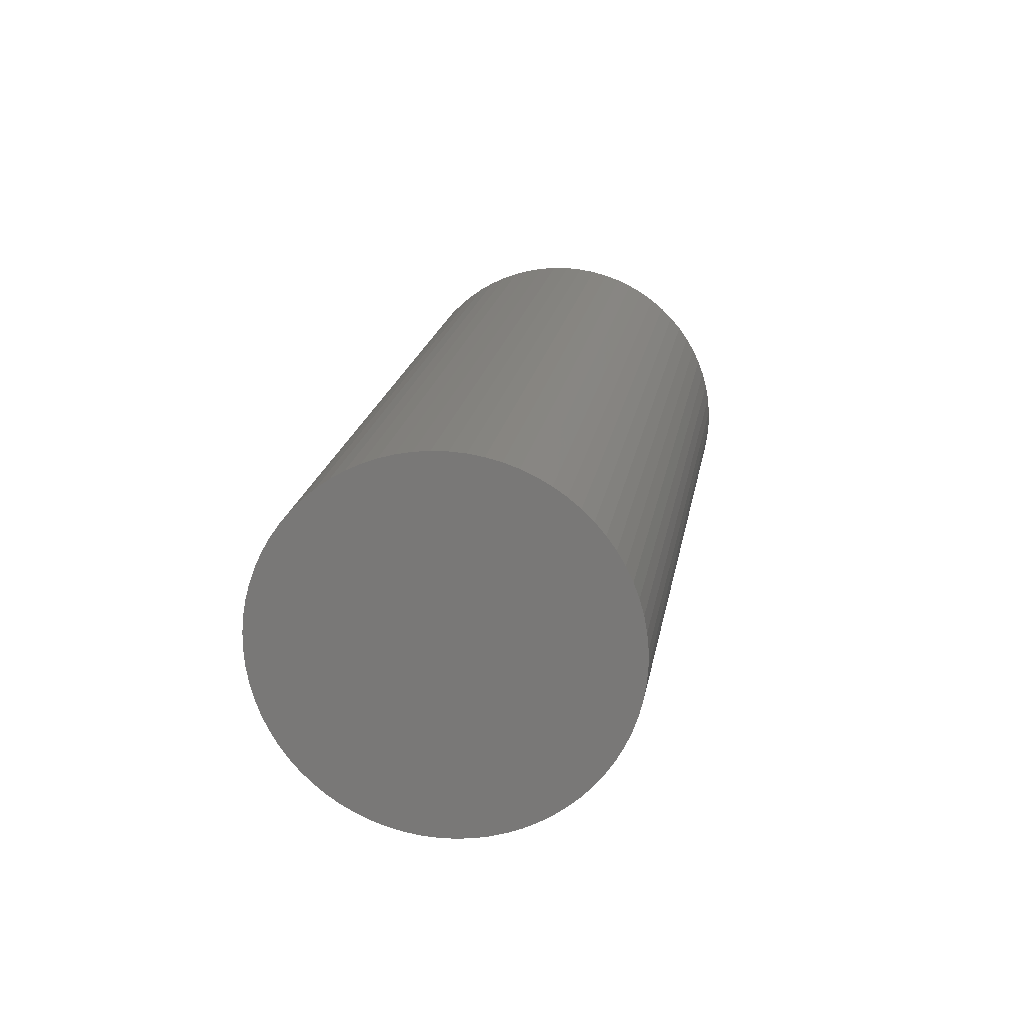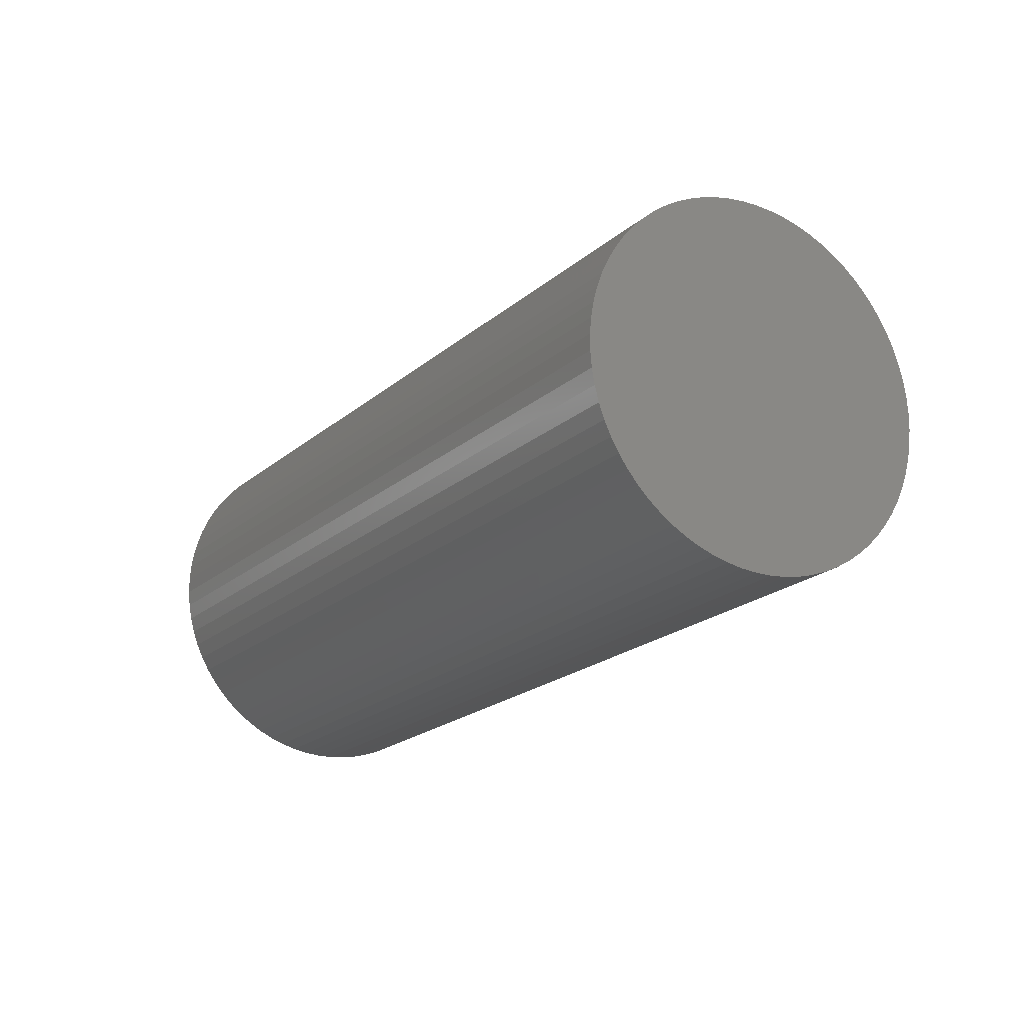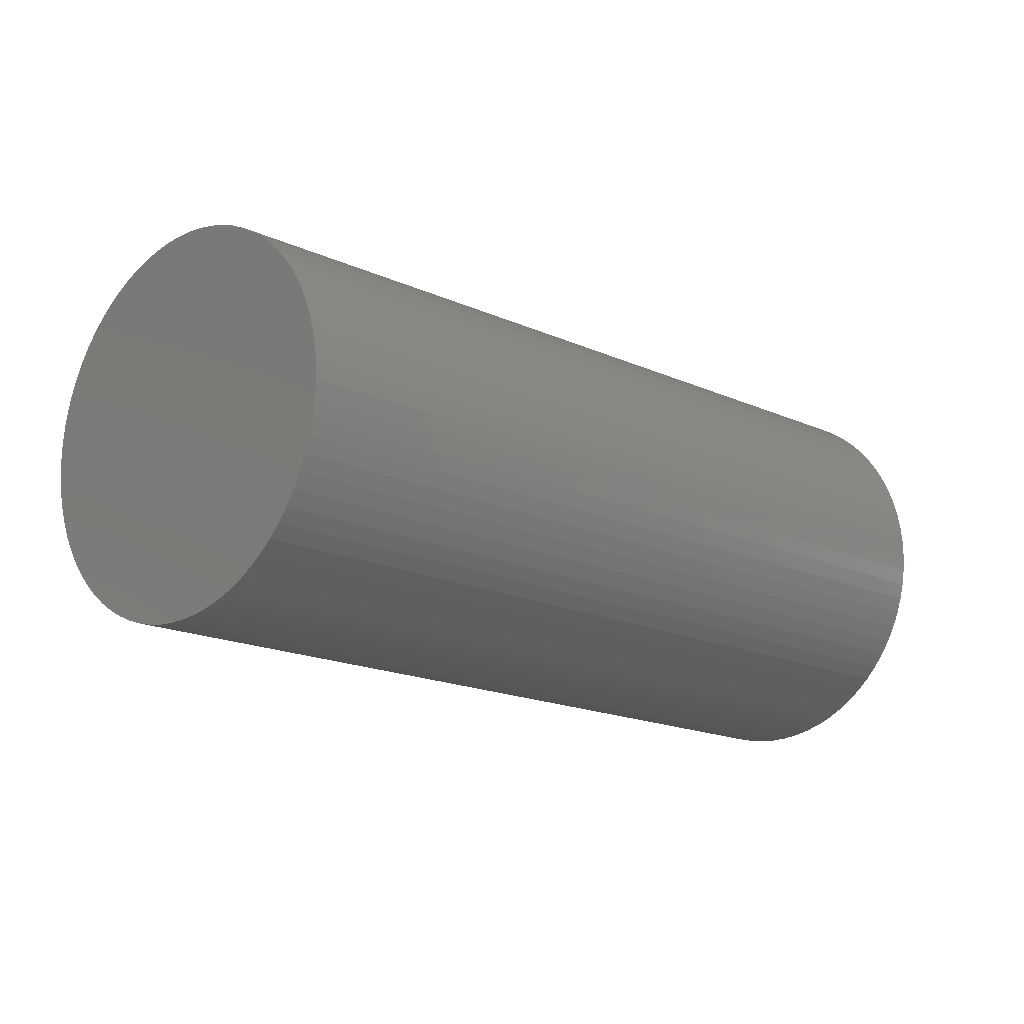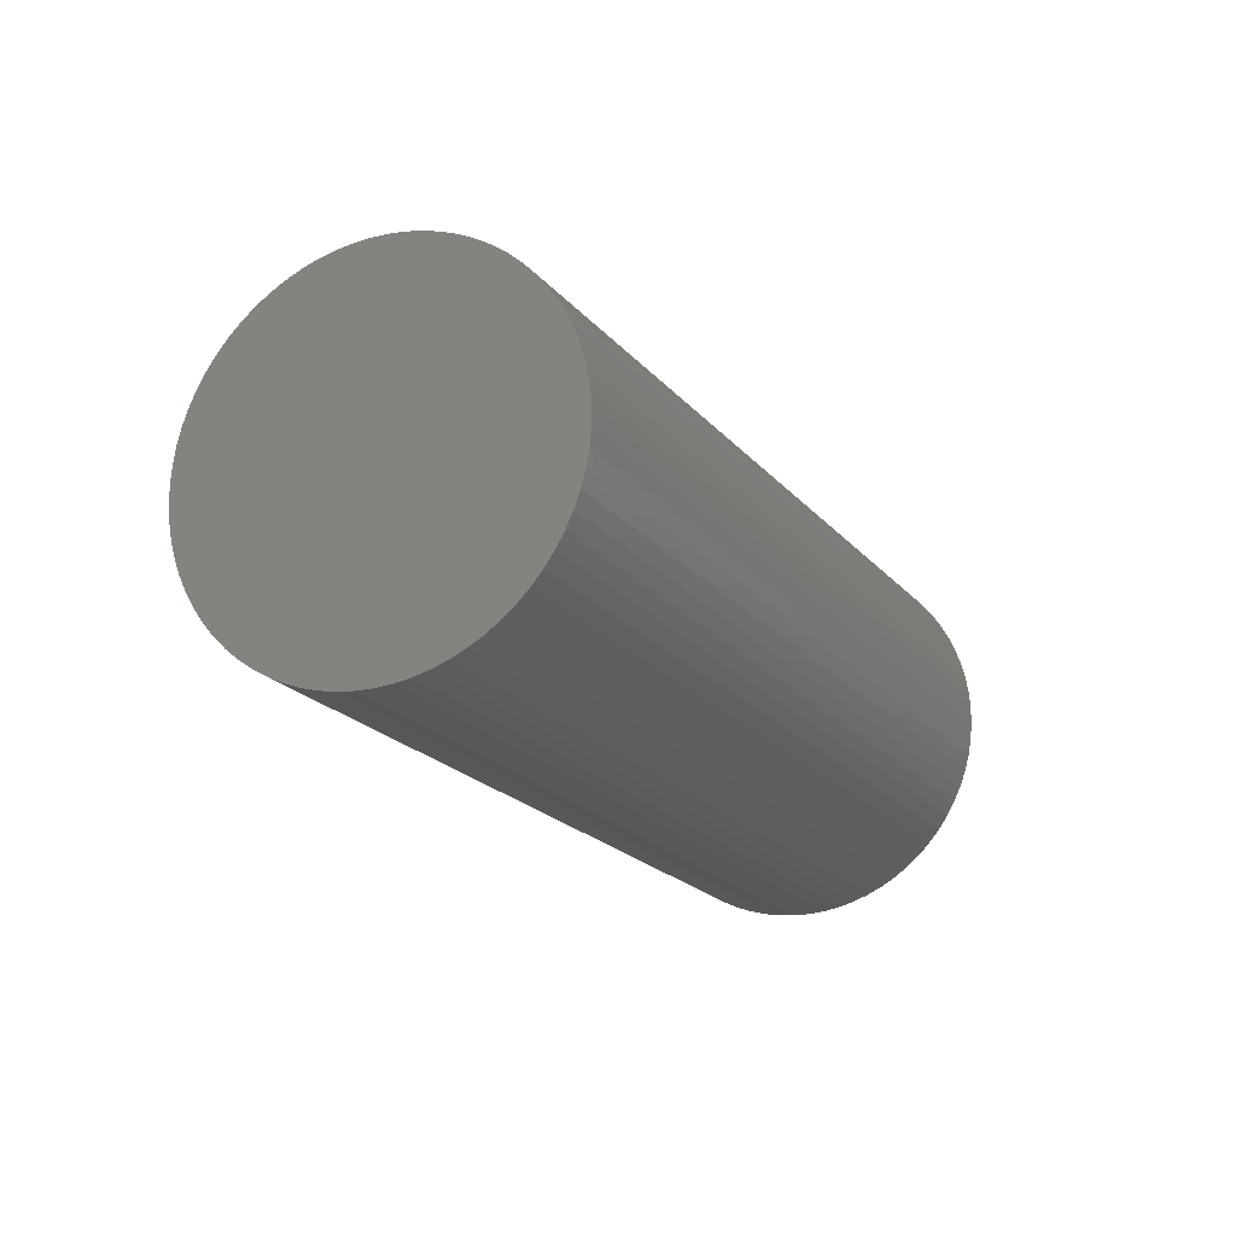
<metadata>
{"format":"stl","ext":"stl","renderer":"f3d","projection":"perspective","resolution":1024,"background":"white","views":[{"elev":-41.0,"azim":-76.2,"up":"+Z"},{"elev":61.6,"azim":13.2,"up":"+Z"},{"elev":-16.4,"azim":77.3,"up":"+Y"},{"elev":50.0,"azim":141.1,"up":"+Z"}]}
</metadata>
<code>
# stl→obj: 288 verts, 572 faces
v 16.64 -99.55 2.662
v 16.78 -94.57 2.662
v 16.82 -99.56 2.543
v 16.96 -94.56 2.543
v 17.01 -99.56 2.424
v 17.14 -94.58 2.424
v 17.19 -99.53 2.306
v 17.32 -94.61 2.306
v 17.37 -99.49 2.19
v 17.5 -94.66 2.19
v 17.54 -99.43 2.077
v 17.67 -94.73 2.077
v 17.72 -99.35 1.967
v 17.84 -94.82 1.967
v 17.88 -99.26 1.862
v 18 -94.93 1.862
v 18.04 -99.14 1.762
v 18.15 -95.05 1.762
v 18.19 -99.01 1.667
v 18.29 -95.19 1.667
v 18.33 -98.87 1.58
v 18.42 -95.34 1.58
v 18.45 -98.71 1.499
v 18.54 -95.5 1.499
v 18.57 -98.54 1.427
v 18.65 -95.68 1.427
v 18.67 -98.36 1.363
v 18.74 -95.86 1.363
v 18.76 -98.17 1.308
v 18.82 -96.06 1.308
v 18.84 -97.97 1.263
v 18.88 -96.26 1.263
v 18.9 -97.76 1.227
v 18.93 -96.47 1.227
v 18.94 -97.55 1.201
v 18.97 -96.68 1.201
v 18.97 -97.34 1.186
v 18.98 -96.9 1.186
v 18.99 -97.12 1.181
v 16.59 -94.59 2.779
v 16.46 -99.51 2.779
v 16.41 -94.64 2.895
v 16.28 -99.46 2.895
v 16.24 -94.7 3.009
v 16.11 -99.39 3.009
v 16.07 -94.77 3.118
v 15.94 -99.3 3.118
v 15.9 -94.87 3.224
v 15.78 -99.2 3.224
v 15.74 -94.98 3.324
v 15.63 -99.08 3.324
v 15.6 -95.11 3.418
v 15.49 -98.94 3.418
v 15.46 -95.26 3.506
v 15.36 -98.79 3.506
v 15.33 -95.41 3.586
v 15.24 -98.63 3.586
v 15.21 -95.58 3.659
v 15.14 -98.45 3.659
v 15.11 -95.77 3.722
v 15.04 -98.26 3.722
v 15.02 -95.96 3.777
v 14.96 -98.07 3.777
v 14.94 -96.16 3.823
v 14.9 -97.87 3.823
v 14.88 -96.36 3.858
v 14.85 -97.66 3.858
v 14.84 -96.57 3.884
v 14.82 -97.44 3.884
v 14.81 -96.79 3.9
v 14.8 -97.23 3.9
v 14.8 -97.01 3.905
v 19.11 -99.61 5.666
v 18.93 -99.62 5.785
v 18.75 -99.6 5.904
v 18.57 -99.57 6.022
v 18.39 -99.52 6.138
v 18.22 -99.45 6.251
v 18.05 -99.36 6.361
v 17.89 -99.26 6.466
v 17.74 -99.13 6.566
v 17.6 -99 6.661
v 17.47 -98.85 6.748
v 17.35 -98.68 6.829
v 17.24 -98.51 6.901
v 17.15 -98.32 6.965
v 17.07 -98.13 7.02
v 17 -97.92 7.065
v 16.96 -97.71 7.101
v 16.92 -97.5 7.127
v 16.9 -97.28 7.142
v 16.9 -97.06 7.147
v 16.91 -96.85 7.142
v 16.94 -96.63 7.127
v 16.99 -96.42 7.101
v 17.05 -96.21 7.065
v 17.13 -96.01 7.02
v 17.22 -95.82 6.965
v 17.32 -95.64 6.901
v 17.43 -95.47 6.829
v 17.56 -95.31 6.748
v 17.7 -95.17 6.661
v 17.85 -95.04 6.566
v 18.01 -94.93 6.466
v 18.17 -94.83 6.361
v 18.34 -94.75 6.251
v 18.52 -94.69 6.138
v 18.7 -94.65 6.022
v 18.88 -94.63 5.904
v 19.06 -94.62 5.785
v 19.25 -94.64 5.666
v 19.43 -94.67 5.549
v 19.6 -94.72 5.433
v 19.78 -94.79 5.319
v 19.94 -94.88 5.21
v 20.1 -94.98 5.104
v 20.25 -95.11 5.004
v 20.4 -95.24 4.91
v 20.53 -95.39 4.822
v 20.65 -95.56 4.742
v 20.75 -95.73 4.669
v 20.85 -95.92 4.606
v 20.92 -96.11 4.551
v 20.99 -96.32 4.505
v 21.04 -96.53 4.47
v 21.07 -96.74 4.444
v 21.09 -96.96 4.428
v 21.09 -97.18 4.423
v 21.08 -97.39 4.428
v 21.05 -97.61 4.444
v 21 -97.82 4.47
v 20.94 -98.03 4.505
v 20.87 -98.23 4.551
v 20.78 -98.42 4.606
v 20.67 -98.6 4.669
v 20.56 -98.77 4.742
v 20.43 -98.93 4.822
v 20.29 -99.07 4.91
v 20.14 -99.2 5.004
v 19.99 -99.31 5.104
v 19.82 -99.41 5.21
v 19.65 -99.49 5.319
v 19.47 -99.55 5.433
v 19.29 -99.59 5.549
v 22.96 -99.72 12.39
v 20.85 -99.66 9.146
v 23.14 -99.73 12.27
v 21.04 -99.68 9.028
v 23.32 -99.73 12.15
v 21.22 -99.67 8.909
v 23.51 -99.7 12.03
v 21.4 -99.65 8.791
v 23.69 -99.66 11.92
v 21.58 -99.61 8.675
v 23.86 -99.6 11.8
v 21.76 -99.54 8.562
v 24.03 -99.52 11.69
v 21.93 -99.47 8.452
v 24.2 -99.43 11.59
v 22.09 -99.37 8.347
v 24.36 -99.31 11.49
v 22.25 -99.26 8.246
v 24.5 -99.18 11.39
v 22.4 -99.13 8.152
v 24.64 -99.04 11.31
v 22.54 -98.98 8.064
v 24.77 -98.88 11.23
v 22.66 -98.83 7.984
v 24.89 -98.71 11.15
v 22.78 -98.66 7.912
v 24.99 -98.53 11.09
v 22.88 -98.47 7.848
v 25.08 -98.34 11.04
v 22.97 -98.28 7.793
v 25.15 -98.14 10.99
v 23.05 -98.08 7.748
v 25.22 -97.93 10.95
v 23.11 -97.88 7.712
v 25.26 -97.72 10.93
v 23.15 -97.67 7.686
v 25.29 -97.51 10.91
v 23.18 -97.45 7.671
v 25.3 -97.29 10.91
v 23.2 -97.23 7.665
v 25.3 -97.07 10.91
v 23.2 -97.01 7.671
v 25.28 -96.85 10.93
v 23.18 -96.8 7.686
v 25.25 -96.64 10.95
v 23.14 -96.58 7.712
v 25.2 -96.43 10.99
v 23.09 -96.37 7.748
v 25.14 -96.23 11.04
v 23.03 -96.17 7.793
v 25.06 -96.03 11.09
v 22.95 -95.98 7.848
v 24.96 -95.85 11.15
v 22.86 -95.79 7.912
v 24.86 -95.67 11.23
v 22.75 -95.61 7.984
v 24.74 -95.51 11.31
v 22.63 -95.45 8.064
v 24.61 -95.35 11.39
v 22.5 -95.3 8.152
v 24.47 -95.22 11.49
v 22.36 -95.16 8.246
v 24.31 -95.1 11.59
v 22.21 -95.04 8.347
v 24.16 -94.99 11.69
v 22.05 -94.94 8.452
v 23.99 -94.9 11.8
v 21.88 -94.85 8.562
v 23.82 -94.83 11.92
v 21.71 -94.78 8.675
v 23.64 -94.78 12.03
v 21.53 -94.73 8.791
v 23.46 -94.75 12.15
v 21.35 -94.69 8.909
v 23.28 -94.73 12.27
v 21.17 -94.68 9.028
v 23.09 -94.74 12.39
v 20.99 -94.68 9.146
v 22.91 -94.76 12.51
v 20.8 -94.71 9.264
v 22.73 -94.8 12.62
v 20.63 -94.75 9.38
v 22.55 -94.87 12.74
v 20.45 -94.81 9.493
v 22.38 -94.94 12.85
v 20.28 -94.89 9.603
v 22.22 -95.04 12.95
v 20.11 -94.98 9.709
v 22.06 -95.15 13.05
v 19.96 -95.1 9.809
v 21.91 -95.28 13.15
v 19.81 -95.23 9.903
v 21.77 -95.43 13.23
v 19.67 -95.37 9.991
v 21.65 -95.58 13.31
v 19.54 -95.53 10.07
v 21.53 -95.75 13.39
v 19.42 -95.7 10.14
v 21.43 -95.93 13.45
v 19.32 -95.88 10.21
v 21.34 -96.13 13.5
v 19.23 -96.07 10.26
v 21.26 -96.33 13.55
v 19.16 -96.27 10.31
v 21.2 -96.53 13.59
v 19.1 -96.48 10.34
v 21.16 -96.74 13.61
v 19.05 -96.69 10.37
v 21.13 -96.96 13.63
v 19.02 -96.9 10.38
v 21.11 -97.18 13.63
v 19.01 -97.12 10.39
v 21.12 -97.39 13.63
v 19.01 -97.34 10.38
v 21.13 -97.61 13.61
v 19.03 -97.56 10.37
v 21.17 -97.83 13.59
v 19.06 -97.77 10.34
v 21.22 -98.04 13.55
v 19.11 -97.98 10.31
v 21.28 -98.24 13.5
v 19.18 -98.18 10.26
v 21.36 -98.43 13.45
v 19.25 -98.38 10.21
v 21.45 -98.62 13.39
v 19.35 -98.56 10.14
v 21.56 -98.8 13.31
v 19.45 -98.74 10.07
v 21.68 -98.96 13.23
v 19.57 -98.9 9.991
v 21.81 -99.11 13.15
v 19.7 -99.05 9.903
v 21.95 -99.25 13.05
v 19.85 -99.19 9.809
v 22.1 -99.37 12.95
v 20 -99.31 9.709
v 22.26 -99.47 12.85
v 20.16 -99.42 9.603
v 22.43 -99.56 12.74
v 20.32 -99.51 9.493
v 22.6 -99.63 12.62
v 20.5 -99.58 9.38
v 22.78 -99.68 12.51
v 20.67 -99.63 9.264
f 1 2 3
f 3 2 4
f 3 4 5
f 5 4 6
f 5 6 7
f 7 6 8
f 7 8 9
f 9 8 10
f 9 10 11
f 11 10 12
f 11 12 13
f 13 12 14
f 13 14 15
f 15 14 16
f 15 16 17
f 17 16 18
f 17 18 19
f 19 18 20
f 19 20 21
f 21 20 22
f 21 22 23
f 23 22 24
f 23 24 25
f 25 24 26
f 25 26 27
f 27 26 28
f 27 28 29
f 29 28 30
f 29 30 31
f 31 30 32
f 31 32 33
f 33 32 34
f 33 34 35
f 35 34 36
f 35 36 37
f 37 36 38
f 37 38 39
f 2 1 40
f 40 1 41
f 40 41 42
f 42 41 43
f 42 43 44
f 44 43 45
f 44 45 46
f 46 45 47
f 46 47 48
f 48 47 49
f 48 49 50
f 50 49 51
f 50 51 52
f 52 51 53
f 52 53 54
f 54 53 55
f 54 55 56
f 56 55 57
f 56 57 58
f 58 57 59
f 58 59 60
f 60 59 61
f 60 61 62
f 62 61 63
f 62 63 64
f 64 63 65
f 64 65 66
f 66 65 67
f 66 67 68
f 68 67 69
f 68 69 70
f 70 69 71
f 70 71 72
f 5 73 3
f 3 73 74
f 3 74 1
f 1 74 75
f 1 75 41
f 41 75 76
f 41 76 43
f 43 76 77
f 43 77 45
f 45 77 78
f 45 78 47
f 47 78 79
f 47 79 49
f 49 79 80
f 49 80 51
f 51 80 81
f 51 81 53
f 53 81 82
f 53 82 55
f 55 82 83
f 55 83 57
f 57 83 84
f 57 84 59
f 59 84 85
f 59 85 61
f 61 85 86
f 61 86 63
f 63 86 87
f 63 87 65
f 65 87 88
f 65 88 67
f 67 88 89
f 67 89 69
f 69 89 90
f 69 90 71
f 71 90 91
f 71 91 72
f 72 91 92
f 72 92 70
f 70 92 93
f 70 93 68
f 68 93 94
f 68 94 66
f 66 94 95
f 66 95 64
f 64 95 96
f 64 96 62
f 62 96 97
f 62 97 60
f 60 97 98
f 60 98 58
f 58 98 99
f 58 99 56
f 56 99 100
f 56 100 54
f 54 100 101
f 54 101 52
f 52 101 102
f 52 102 50
f 50 102 103
f 50 103 48
f 48 103 104
f 48 104 46
f 46 104 105
f 46 105 44
f 44 105 106
f 44 106 42
f 42 106 107
f 42 107 40
f 40 107 108
f 40 108 2
f 2 108 109
f 2 109 4
f 4 109 110
f 4 110 6
f 6 110 111
f 6 111 8
f 8 111 112
f 8 112 10
f 10 112 113
f 10 113 12
f 12 113 114
f 12 114 14
f 14 114 115
f 14 115 16
f 16 115 116
f 16 116 18
f 18 116 117
f 18 117 20
f 20 117 118
f 20 118 22
f 22 118 119
f 22 119 24
f 24 119 120
f 24 120 26
f 26 120 121
f 26 121 28
f 28 121 122
f 28 122 30
f 30 122 123
f 30 123 32
f 32 123 124
f 32 124 34
f 34 124 125
f 34 125 36
f 36 125 126
f 36 126 38
f 38 126 127
f 38 127 39
f 39 127 128
f 39 128 37
f 37 128 129
f 37 129 35
f 35 129 130
f 35 130 33
f 33 130 131
f 33 131 31
f 31 131 132
f 31 132 29
f 29 132 133
f 29 133 27
f 27 133 134
f 27 134 25
f 25 134 135
f 25 135 23
f 23 135 136
f 23 136 21
f 21 136 137
f 21 137 19
f 19 137 138
f 19 138 17
f 17 138 139
f 17 139 15
f 15 139 140
f 15 140 13
f 13 140 141
f 13 141 11
f 11 141 142
f 11 142 9
f 9 142 143
f 9 143 7
f 7 143 144
f 7 144 5
f 5 144 73
f 145 146 147
f 147 146 148
f 147 148 149
f 149 148 150
f 149 150 151
f 151 150 152
f 151 152 153
f 153 152 154
f 153 154 155
f 155 154 156
f 155 156 157
f 157 156 158
f 157 158 159
f 159 158 160
f 159 160 161
f 161 160 162
f 161 162 163
f 163 162 164
f 163 164 165
f 165 164 166
f 165 166 167
f 167 166 168
f 167 168 169
f 169 168 170
f 169 170 171
f 171 170 172
f 171 172 173
f 173 172 174
f 173 174 175
f 175 174 176
f 175 176 177
f 177 176 178
f 177 178 179
f 179 178 180
f 179 180 181
f 181 180 182
f 181 182 183
f 183 182 184
f 183 184 185
f 185 184 186
f 185 186 187
f 187 186 188
f 187 188 189
f 189 188 190
f 189 190 191
f 191 190 192
f 191 192 193
f 193 192 194
f 193 194 195
f 195 194 196
f 195 196 197
f 197 196 198
f 197 198 199
f 199 198 200
f 199 200 201
f 201 200 202
f 201 202 203
f 203 202 204
f 203 204 205
f 205 204 206
f 205 206 207
f 207 206 208
f 207 208 209
f 209 208 210
f 209 210 211
f 211 210 212
f 211 212 213
f 213 212 214
f 213 214 215
f 215 214 216
f 215 216 217
f 217 216 218
f 217 218 219
f 219 218 220
f 219 220 221
f 221 220 222
f 221 222 223
f 223 222 224
f 223 224 225
f 225 224 226
f 225 226 227
f 227 226 228
f 227 228 229
f 229 228 230
f 229 230 231
f 231 230 232
f 231 232 233
f 233 232 234
f 233 234 235
f 235 234 236
f 235 236 237
f 237 236 238
f 237 238 239
f 239 238 240
f 239 240 241
f 241 240 242
f 241 242 243
f 243 242 244
f 243 244 245
f 245 244 246
f 245 246 247
f 247 246 248
f 247 248 249
f 249 248 250
f 249 250 251
f 251 250 252
f 251 252 253
f 253 252 254
f 253 254 255
f 255 254 256
f 255 256 257
f 257 256 258
f 257 258 259
f 259 258 260
f 259 260 261
f 261 260 262
f 261 262 263
f 263 262 264
f 263 264 265
f 265 264 266
f 265 266 267
f 267 266 268
f 267 268 269
f 269 268 270
f 269 270 271
f 271 270 272
f 271 272 273
f 273 272 274
f 273 274 275
f 275 274 276
f 275 276 277
f 277 276 278
f 277 278 279
f 279 278 280
f 279 280 281
f 281 280 282
f 281 282 283
f 283 282 284
f 283 284 285
f 285 284 286
f 285 286 287
f 287 286 288
f 287 288 145
f 145 288 146
f 74 148 75
f 75 148 146
f 75 146 76
f 76 146 288
f 76 288 77
f 77 288 286
f 77 286 78
f 78 286 284
f 78 284 79
f 79 284 282
f 79 282 80
f 80 282 280
f 80 280 81
f 81 280 278
f 81 278 82
f 82 278 276
f 82 276 83
f 83 276 274
f 83 274 84
f 84 274 272
f 84 272 85
f 85 272 270
f 85 270 86
f 86 270 268
f 86 268 87
f 87 268 266
f 87 266 88
f 88 266 264
f 88 264 89
f 89 264 262
f 89 262 90
f 90 262 260
f 90 260 91
f 91 260 258
f 91 258 92
f 92 258 256
f 92 256 93
f 93 256 254
f 93 254 94
f 94 254 252
f 94 252 95
f 95 252 250
f 95 250 96
f 96 250 248
f 96 248 97
f 97 248 246
f 97 246 98
f 98 246 244
f 98 244 99
f 99 244 242
f 99 242 100
f 100 242 240
f 100 240 101
f 101 240 238
f 101 238 102
f 102 238 236
f 102 236 103
f 103 236 234
f 103 234 104
f 104 234 232
f 104 232 105
f 105 232 230
f 105 230 106
f 106 230 228
f 106 228 107
f 107 228 226
f 107 226 108
f 108 226 224
f 108 224 109
f 109 224 222
f 109 222 110
f 110 222 220
f 110 220 111
f 111 220 218
f 111 218 112
f 112 218 216
f 112 216 113
f 113 216 214
f 113 214 114
f 114 214 212
f 114 212 115
f 115 212 210
f 115 210 116
f 116 210 208
f 116 208 117
f 117 208 206
f 117 206 118
f 118 206 204
f 118 204 119
f 119 204 202
f 119 202 120
f 120 202 200
f 120 200 121
f 121 200 198
f 121 198 122
f 122 198 196
f 122 196 123
f 123 196 194
f 123 194 124
f 124 194 192
f 124 192 125
f 125 192 190
f 125 190 126
f 126 190 188
f 126 188 127
f 127 188 186
f 127 186 128
f 128 186 184
f 128 184 129
f 129 184 182
f 129 182 130
f 130 182 180
f 130 180 131
f 131 180 178
f 131 178 132
f 132 178 176
f 132 176 133
f 133 176 174
f 133 174 134
f 134 174 172
f 134 172 135
f 135 172 170
f 135 170 136
f 136 170 168
f 136 168 137
f 137 168 166
f 137 166 138
f 138 166 164
f 138 164 139
f 139 164 162
f 139 162 140
f 140 162 160
f 140 160 141
f 141 160 158
f 141 158 142
f 142 158 156
f 142 156 143
f 143 156 154
f 143 154 144
f 144 154 152
f 144 152 73
f 73 152 150
f 73 150 74
f 74 150 148
f 149 217 147
f 147 217 219
f 147 219 145
f 145 219 221
f 145 221 287
f 287 221 223
f 287 223 285
f 285 223 225
f 285 225 283
f 283 225 227
f 283 227 281
f 281 227 229
f 281 229 279
f 279 229 231
f 279 231 277
f 277 231 233
f 277 233 275
f 275 233 235
f 275 235 273
f 273 235 237
f 273 237 271
f 271 237 239
f 271 239 269
f 269 239 241
f 269 241 267
f 267 241 243
f 267 243 265
f 265 243 245
f 265 245 263
f 263 245 247
f 263 247 261
f 261 247 249
f 261 249 259
f 259 249 251
f 259 251 257
f 257 251 253
f 257 253 255
f 217 149 215
f 215 149 151
f 215 151 213
f 213 151 153
f 213 153 211
f 211 153 155
f 211 155 209
f 209 155 157
f 209 157 207
f 207 157 159
f 207 159 205
f 205 159 161
f 205 161 203
f 203 161 163
f 203 163 201
f 201 163 165
f 201 165 199
f 199 165 167
f 199 167 197
f 197 167 169
f 197 169 195
f 195 169 171
f 195 171 193
f 193 171 173
f 193 173 191
f 191 173 175
f 191 175 189
f 189 175 177
f 189 177 187
f 187 177 179
f 187 179 185
f 185 179 181
f 185 181 183

</code>
